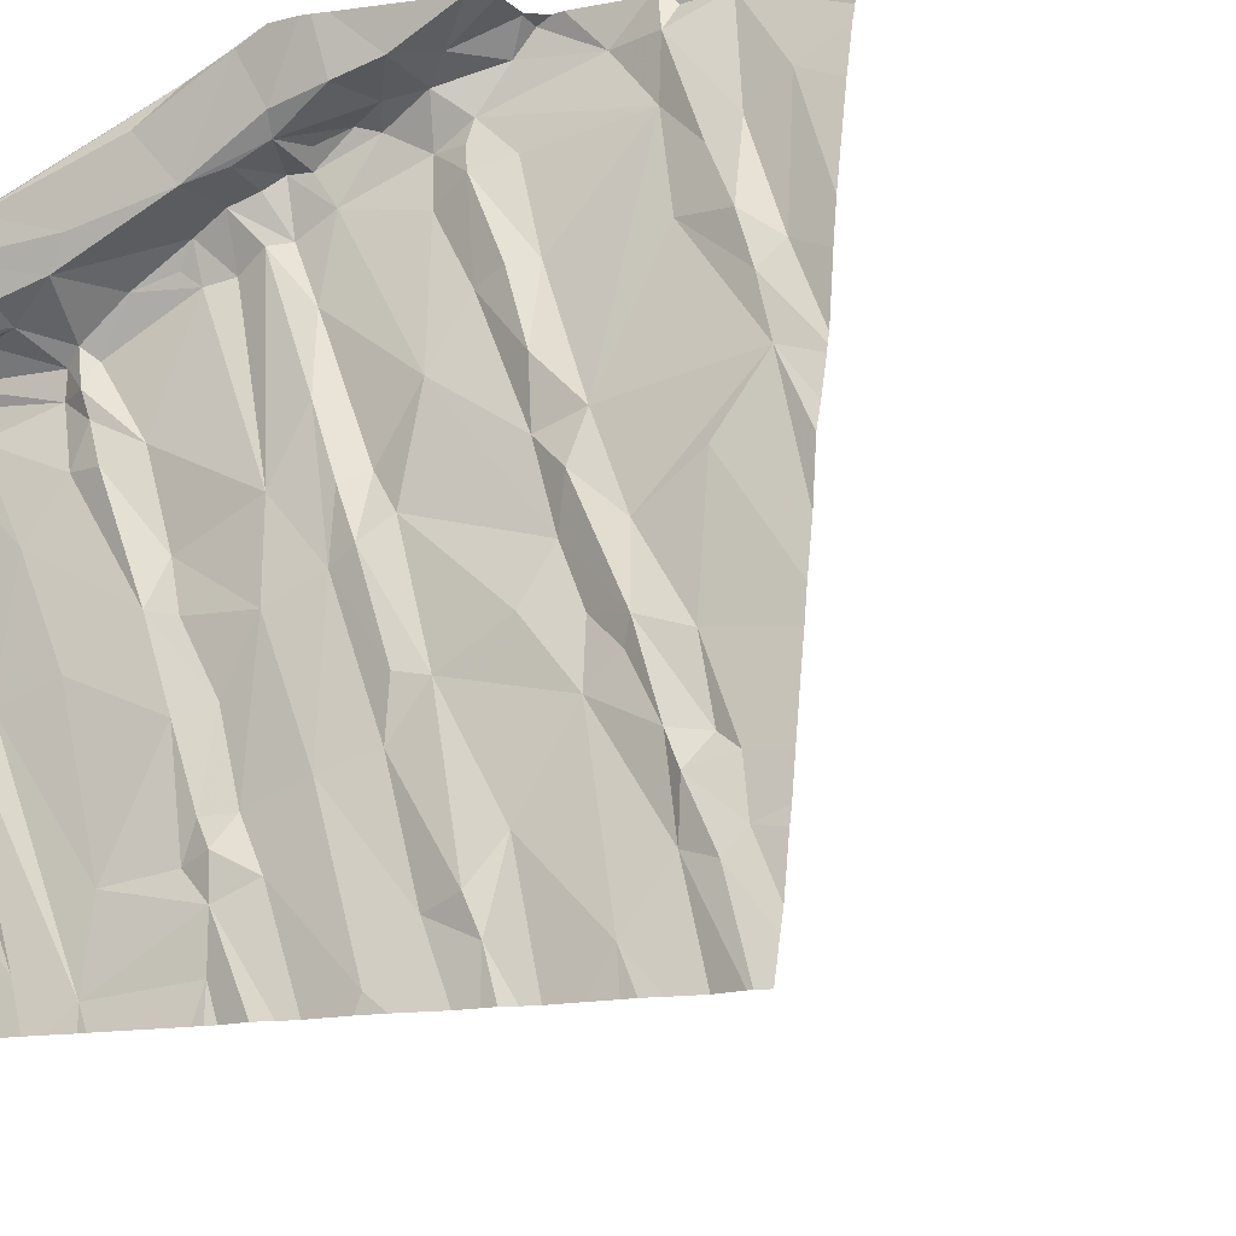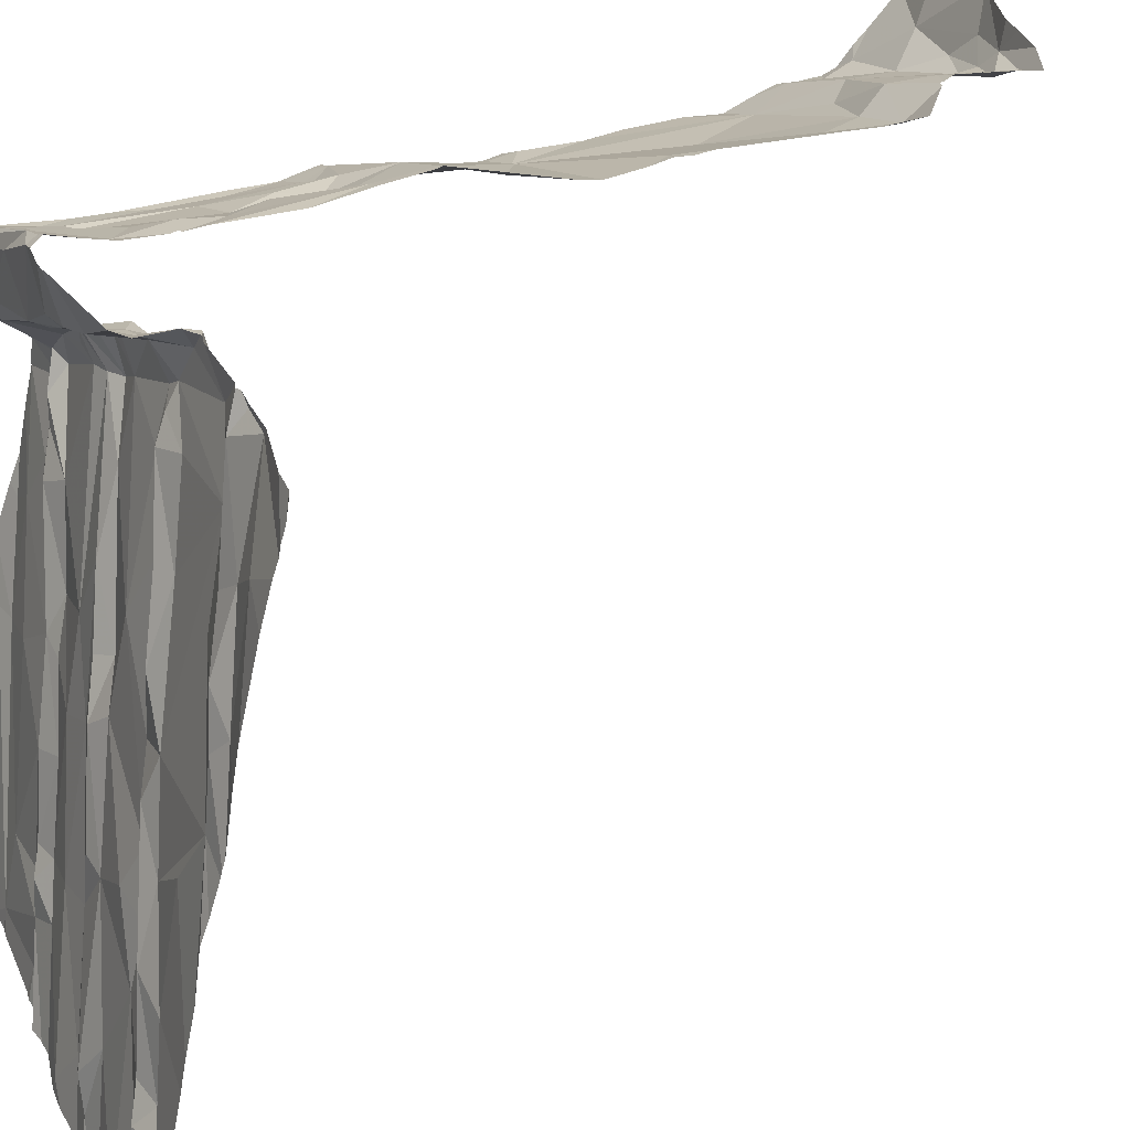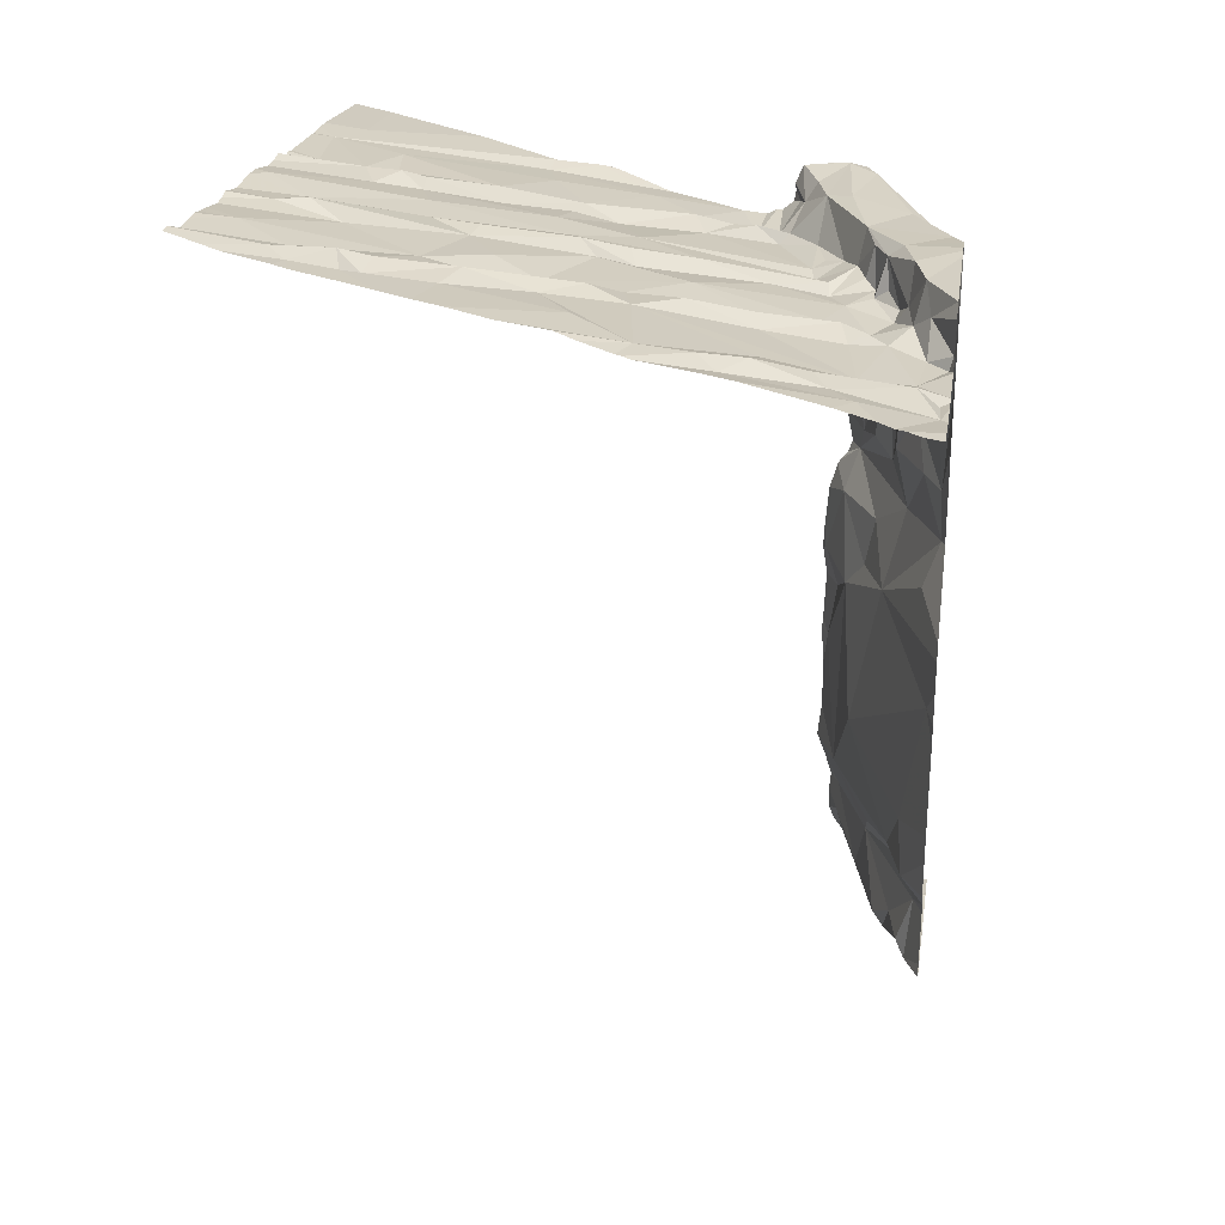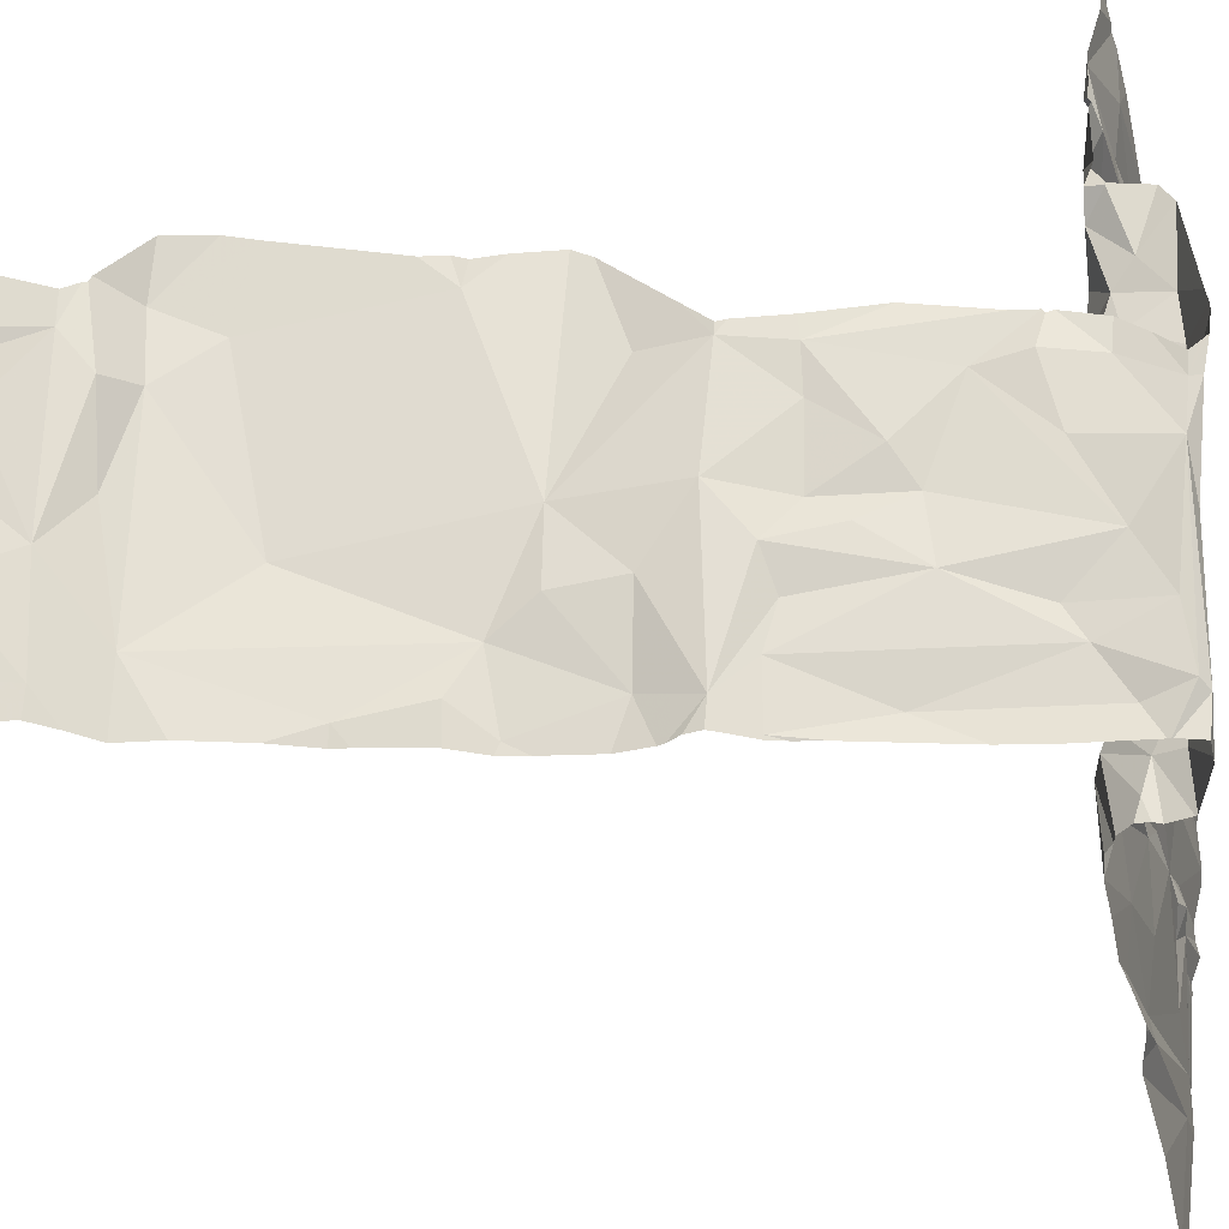
<metadata>
{"format":"obj","ext":"obj","renderer":"f3d","projection":"perspective","resolution":1024,"background":"white","views":[{"elev":-11.9,"azim":25.6,"up":"+Y"},{"elev":32.3,"azim":65.0,"up":"+Y"},{"elev":26.3,"azim":98.8,"up":"+Z"},{"elev":43.6,"azim":-87.8,"up":"+Y"}]}
</metadata>
<code>
v -90.01 234.9 499.8
v -90.01 235 499.8
v -90.01 234.6 499.8
v -90.01 236.2 499.5
v -90.98 236.2 498.4
v -91.05 236.2 498.2
v -91.47 236.1 498.4
v -91.56 236 497.9
v -91.39 235.2 499.5
v -91.48 235.5 499.5
v -91.16 235.3 499.6
v -91.6 236 497.4
v -91.43 236.1 497.2
v -91.33 236.1 497.3
v -91.54 236.1 497.2
v -91.37 236.1 497.2
v -91.46 236.1 497.2
v -91.33 236.2 497.2
v -91.46 236.1 498.7
v -91.46 236.1 498.9
v -91.37 236.1 499
v -91.24 236.2 499.6
v -91.48 236.1 499.6
v -91.37 236.2 499.6
v -91.37 236 499.6
v -91.52 236.1 499.4
v -91.45 236.1 499.1
v -91.22 236.2 499.2
v -91.6 236 499.1
v -91.51 236.2 497.1
v -91.42 234.4 499.7
v -91.54 236.2 497.1
v -91.42 234.6 499.7
v -91.58 235 499.6
v -91.42 235.1 499.6
v -91.3 234.9 499.7
v -91.41 235.8 499.4
v -91.57 235.4 499.5
v -91.34 235.1 499.6
v -91.27 236.2 497.5
v -91.47 236 497.5
v -91.41 235.9 499.4
v -91.45 235.8 499.4
v -91.33 235.9 499.5
v -91.85 235.9 498.7
v -91.62 236 498.5
v -91.83 235.9 498.2
v -91.17 234.3 499.8
v -91.87 235.9 498
v -91.71 236.1 497.2
v -91.64 236 498.4
v -91.71 235.9 498.3
v -90.01 235.5 499.7
v -90.01 235.7 499.6
v -91.64 236.2 497.1
v -91.64 235.7 499.4
v -91.65 235.6 499.5
v -91.68 235.7 499.4
v -91.87 235.2 499.5
v -91.75 235 499.6
v -91.9 235.1 499.6
v -91.72 235.6 499.4
v -91.91 235.6 499.4
v -90.26 234.3 499.9
v -90.98 234.3 499.8
v -91.75 235.3 499.5
v -90.01 235.3 499.7
v -90.01 236 499.5
v -90.01 235.6 499.6
v -91.07 234.3 499.8
v -91.39 234.3 499.8
v -91.89 235.8 498.3
v -91.81 235.9 498.5
v -90.01 235.4 499.7
v -90.01 235.1 499.7
v -90.01 235.5 499.6
v -91.87 235.7 499.5
v -91.78 235.7 499.5
v -91.71 235.7 499.4
v -91.75 235.9 497.6
v -91.24 236.1 497.6
v -91.56 235.8 499.4
v -90.01 234.9 499.8
v -91.14 234.3 499.8
v -91.84 235.9 497.4
v -90.01 234.6 499.8
v -91.11 234.3 499.8
v -91.87 235.9 497.3
v -91.03 234.3 499.8
v -91.77 236.2 497.1
v -91.65 236 497.3
v -91.57 236.1 498.8
v -91.65 236 498.8
v -91.52 236.1 498.9
v -91.85 235.9 497.5
v -91.62 235.9 499.6
v -91.83 236 499.6
v -91.67 236 499.5
v -91.82 236 499.6
v -91.73 236 499.4
v -91.76 236 498.8
v -91.65 236 499.3
v -90.01 234.5 499.9
v -91.58 234.4 499.7
v -91.82 235 499.6
v -91.66 235.4 499.5
v -91.62 235.6 499.5
v -90.01 236.1 499.5
v -90.01 235.3 499.7
v -91.91 235.9 498.8
v -91.85 235.9 499
v -91.84 235.9 499.5
v -90.01 236.1 499.5
v -90.01 234.4 499.9
v -90.01 234.7 499.8
v -91.91 235.9 499.6
v -90.01 236.1 499.5
v -91.8 235.8 499.6
v -91.67 235.8 499.6
v -91.13 236.2 497.8
v -91.22 236.2 497.3
v -91.19 236.2 497.4
v -90.7 236 499.5
v -90.82 236.1 499.4
v -90.41 236 499.5
v -90.99 236.1 499.5
v -90.92 236.2 499.6
v -90.9 236.1 499.4
v -91.19 236.2 499.4
v -91.35 236.1 499.3
v -91.18 236.2 498.5
v -91.19 236.2 498.7
v -91.33 235.8 499.4
v -91.26 235.9 499.4
v -91.14 236 499.5
v -91.16 236 499.4
v -91.18 236 499.5
v -90.76 235.7 499.5
v -90.84 235.5 499.6
v -90.88 235.9 499.5
v -90.54 236.2 499.4
v -91 235.3 499.6
v -90.94 235.4 499.6
v -90.93 235.2 499.6
v -90.52 235.2 499.7
v -90.87 235.3 499.6
v -91.17 236.2 497.2
v -91.07 236.2 497.6
v -91.28 236.2 498.8
v -91.18 236.2 498.8
v -90.8 235.9 499.5
v -91.11 235.9 499.4
v -91.02 236.1 499.4
v -90.91 236 499.4
v -90.82 236 499.4
v -91.07 236.1 499.4
v -90.71 236.2 499.4
v -90.84 236.2 499.5
v -90.74 236.2 499.4
v -90.7 236.2 499.4
v -91.04 236.1 499.6
v -91.27 236 499.5
v -91.26 236 499.4
v -91.22 236 499.4
v -91.17 236.1 499.6
v -91.19 236.2 499.3
v -91.26 236.2 499.6
v -91.49 236.2 497.1
v -90.98 236.2 498.2
v -90.99 236.2 498.1
v -90.04 236.2 499.5
v -91.78 236.2 497.1
v -91.74 236.2 497.1
v -90.62 234.5 499.8
v -90.57 234.4 499.8
v -90.71 234.5 499.8
v -90.8 234.4 499.8
v -90.97 234.8 499.7
v -91.06 234.6 499.7
v -91.15 234.4 499.8
v -91.16 234.6 499.7
v -91.13 234.7 499.7
v -91.17 234.7 499.7
v -91.21 234.7 499.7
v -90.83 234.8 499.7
v -91.24 234.6 499.7
v -91.21 234.9 499.6
v -91.13 235.1 499.6
v -91 235.2 499.6
v -90.74 234.9 499.7
v -90.82 235 499.7
v -90.55 234.6 499.8
v -90.58 235 499.7
v -90.6 235.4 499.6
v -90.48 235.4 499.6
v -90.61 235.5 499.6
v -90.62 235.7 499.5
v -91.12 235.7 499.5
v -91.08 235.5 499.5
v -90.69 235.7 499.5
v -91.21 235.9 499.4
v -90.12 236 499.5
v -90.28 236.2 499.4
v -91.42 234.3 499.8
v -90.95 236.2 497.8
v -90.97 236.2 498.3
v -90.31 234.4 499.9
v -90.63 234.3 499.8
v -90.93 234.3 499.8
v -90.57 234.3 499.8
v -90.35 235.8 499.5
v -90.21 235.7 499.6
v -90.16 235.6 499.6
v -90.41 236.2 499.5
v -90.22 235.9 499.5
v -90.39 236.2 499.4
v -91.49 234.3 499.8
v -90.29 235.9 499.5
v -91.11 236.2 498.6
v -90.99 236.2 498.2
v -91.54 234.3 499.8
v -90.95 236.2 498.4
v -90.13 234.6 499.8
v -90.21 234.6 499.8
v -90.08 234.6 499.8
v -91.77 236.2 497.1
v -90.81 234.3 499.8
v -90.34 235 499.7
v -90.45 235 499.7
v -90.17 234.8 499.8
v -90.26 234.8 499.8
v -90.43 234.9 499.7
v -90.35 234.9 499.7
v -90.21 234.7 499.8
v -90.11 234.7 499.8
v -90.22 235 499.7
v -91.72 234.3 499.7
v -90.01 234.3 499.9
v -90.22 235.3 499.7
v -90.74 234.3 499.8
v -90.11 235.5 499.6
v -90.37 235.2 499.7
v -90.11 235.7 499.6
v -90.5 235.3 499.7
v -91.92 235.8 498
v -91.92 235.9 498.2
v -91.92 235.6 499.4
v -91.92 235.6 499.4
v -91.92 235.1 499.5
v -91.92 235.3 499.5
v -91.92 235.3 499.5
v -91.92 235.4 499.4
v -91.92 235.8 498.3
v -91.92 235.8 498.4
v -91.92 235.9 497.3
v -91.92 235.9 497.4
v -91.92 236 497.2
v -91.92 236.1 497.1
v -91.92 236 497.2
v -91.92 235.8 498.5
v -91.92 235.9 497.3
v -91.92 236.1 497.1
v -91.92 235.9 498.6
v -91.92 235.9 498.6
v -91.92 234.4 499.7
v -90.05 236.2 499.5
v -91.92 234.7 499.6
v -91.92 235 499.6
v -91.92 235 499.5
v -91.92 235.1 499.5
v -91.92 235.1 499.5
v -91.92 235.7 499.4
v -91.92 235.7 499.4
v -91.92 235.7 499.5
v -91.92 235.7 499.5
v -91.92 235.6 499.4
v -91.92 235.8 497.6
v -91.92 235.9 497.5
v -91.92 235.9 497.7
v -91.92 235.9 497.9
v -91.92 235.8 498
v -91.92 235.9 498.7
v -91.92 235.9 498.8
v -91.92 235.9 498.7
v -91.92 235.9 498.6
v -91.92 235.9 498.8
v -91.92 235.9 497.5
v -91.92 235.9 499.5
v -91.92 235.9 499.3
v -91.92 235.9 499.2
v -91.92 235.9 498.9
v -91.92 235.9 499.6
v -91.92 235.9 499.6
v -91.92 235.9 499.6
v -91.92 235.9 499.6
v -91.92 235.8 499.6
v -91.92 235.7 499.6
v -91.92 235.7 499.5
v -91.92 235.7 499.6
v -91.92 235.9 499.5
v -91.92 235.9 499.5
v -91.92 235.9 499.6
v -90.21 234.3 499.9
v -90.36 234.3 499.9
v -90.3 234.3 499.9
v -90.04 234.3 499.9
v -90.06 234.3 499.9
v -90.13 234.3 499.9
v -90.45 234.3 499.8
v -90.53 234.3 499.9
v -90.49 234.3 499.8
v -91.9 234.3 499.7
v -91.92 234.3 499.7
v -90.03 234.3 499.9
v -91.33 236.2 497.2
v -91.27 236.2 497.2
v -91.17 236.2 497.2
v -91.09 236.2 497.5
v -91.09 236.2 497.5
v -91.04 236.2 497.2
v -91.06 236.2 497.3
v -91.13 236.2 497.2
v -91.07 236.2 497.5
v -90.94 236.2 497.6
v -90.93 236.2 497.7
v -91.16 236.2 498.7
v -91.13 236.2 498.8
v -91.09 236.2 499
v -91.11 236.2 497.4
v -90.63 236.2 499.4
v -90.66 236.2 499.4
v -90.75 236.2 499.6
v -90.75 236.2 499.6
v -91.03 236.2 499.6
v -91.11 236.2 499.2
v -91.1 236.2 499.3
v -91.1 236.2 499.3
v -91.11 236.2 499.3
v -91.12 236.2 499.4
v -91.16 236.2 499.6
v -91.19 236.2 499.6
v -91.06 236.2 499.6
v -91.09 236.2 499.6
v -91.21 236.2 499.6
v -90.7 236.2 499.5
v -90.7 236.2 499.4
v -91.16 236.2 499.5
v -91.15 236.2 498.7
v -90.69 236.2 499.4
v -90.45 236.2 499.4
v -90.43 236.2 499.4
v -90.7 236.2 499.4
v -90.42 236.2 499.4
v -90.1 236.2 499.5
v -90.26 236.2 499.4
v -90.37 236.2 499.4
v -91.8 236.2 497.1
v -91.92 236.2 497.1
v -90.01 236.2 499.5
v -90.12 236.2 499.5
f 7 6 8
f 11 10 9
f 13 12 14
f 15 13 16
f 17 15 16
f 17 18 168
f 16 18 17
f 24 23 22
f 27 26 28
f 320 147 321
f 36 34 33
f 10 11 37
f 35 39 9
f 27 21 20
f 13 14 16
f 40 12 41
f 42 43 37
f 42 44 25
f 45 19 46
f 47 49 245
f 15 17 50
f 7 51 46
f 7 52 51
f 56 58 57
f 60 59 61
f 247 62 248
f 249 59 250
f 251 66 252
f 72 47 246
f 52 47 72
f 52 49 47
f 45 46 73
f 34 66 60
f 78 77 79
f 8 80 52
f 80 8 81
f 56 37 82
f 328 150 335
f 46 51 73
f 52 7 8
f 257 50 258
f 73 52 72
f 73 72 254
f 327 150 328
f 91 13 15
f 92 45 93
f 19 7 46
f 20 92 94
f 27 20 94
f 29 27 94
f 91 85 95
f 88 85 91
f 50 17 30
f 95 12 91
f 15 50 91
f 12 13 91
f 80 12 95
f 52 73 51
f 92 20 19
f 25 23 96
f 97 96 23
f 99 98 100
f 101 29 93
f 100 102 29
f 26 29 102
f 102 100 98
f 45 73 263
f 27 29 26
f 24 26 98
f 94 92 29
f 29 101 100
f 24 98 99
f 90 50 32
f 258 90 262
f 319 40 148
f 217 104 221
f 237 265 312
f 326 132 348
f 268 105 269
f 34 60 33
f 31 33 60
f 105 104 31
f 269 61 270
f 60 105 31
f 56 57 10
f 37 56 10
f 38 10 107
f 57 107 10
f 38 107 106
f 38 9 10
f 35 66 34
f 35 106 66
f 66 59 60
f 325 148 205
f 272 79 273
f 324 148 325
f 58 79 57
f 252 63 276
f 63 106 62
f 79 62 57
f 277 95 278
f 49 52 80
f 49 80 279
f 323 148 324
f 110 45 282
f 322 147 320
f 321 147 122
f 110 111 101
f 110 101 45
f 45 101 93
f 92 93 29
f 80 41 12
f 92 19 45
f 91 50 88
f 314 223 306
f 101 111 100
f 112 100 111
f 290 110 291
f 58 56 82
f 312 265 313
f 318 122 40
f 317 18 147
f 118 116 296
f 275 78 298
f 311 175 310
f 119 118 78
f 79 58 78
f 273 77 274
f 82 119 58
f 289 111 290
f 43 42 82
f 310 175 210
f 25 119 42
f 300 99 301
f 309 192 175
f 295 97 302
f 25 96 119
f 23 24 97
f 105 60 61
f 78 58 119
f 119 116 118
f 100 112 99
f 37 43 82
f 99 112 288
f 99 97 24
f 97 116 96
f 57 62 107
f 62 106 107
f 81 41 80
f 26 102 98
f 9 38 35
f 78 118 297
f 95 85 256
f 316 18 317
f 66 106 63
f 38 106 35
f 255 88 261
f 119 96 116
f 119 82 42
f 8 6 120
f 8 120 81
f 122 121 14
f 120 6 170
f 123 125 124
f 127 126 128
f 24 129 130
f 22 23 25
f 131 132 219
f 7 131 5
f 134 133 11
f 136 135 137
f 139 138 140
f 125 141 124
f 143 142 144
f 132 131 7
f 146 145 139
f 12 122 14
f 16 14 121
f 318 40 319
f 319 148 323
f 147 121 122
f 81 148 40
f 81 120 148
f 148 120 205
f 19 149 132
f 206 7 222
f 132 149 150
f 20 21 149
f 19 132 7
f 321 122 329
f 149 19 20
f 153 152 154
f 124 155 123
f 151 123 155
f 156 153 126
f 153 154 128
f 158 128 159
f 124 159 128
f 157 159 160
f 160 141 330
f 141 160 159
f 128 154 124
f 126 127 161
f 127 158 332
f 157 158 159
f 159 124 141
f 137 135 156
f 161 137 126
f 126 137 156
f 25 44 162
f 162 163 164
f 164 136 137
f 165 22 25
f 26 24 130
f 136 152 153
f 137 165 25
f 128 158 127
f 149 21 150
f 335 28 336
f 166 129 337
f 336 166 338
f 167 129 24
f 130 129 166
f 21 28 150
f 21 27 28
f 164 137 162
f 130 28 26
f 137 161 165
f 167 22 340
f 24 22 167
f 165 161 342
f 154 155 124
f 161 127 334
f 345 157 346
f 132 150 327
f 166 28 130
f 18 16 121
f 317 147 322
f 40 122 12
f 339 167 347
f 157 160 331
f 174 176 175
f 176 177 240
f 177 176 178
f 175 176 208
f 178 179 177
f 177 179 209
f 315 18 316
f 169 6 220
f 181 180 70
f 180 181 31
f 180 31 71
f 31 181 33
f 183 182 184
f 178 176 185
f 183 184 186
f 183 186 181
f 186 184 36
f 178 182 179
f 184 182 187
f 36 184 187
f 35 34 36
f 187 182 188
f 189 188 178
f 187 188 39
f 182 178 188
f 39 35 187
f 190 144 191
f 36 187 35
f 33 186 36
f 178 185 189
f 190 191 185
f 185 191 189
f 185 176 174
f 174 192 190
f 186 33 181
f 190 185 174
f 209 181 65
f 181 179 183
f 144 189 191
f 138 139 194
f 195 197 196
f 198 143 139
f 199 142 143
f 11 133 37
f 198 199 143
f 9 188 11
f 39 188 9
f 121 147 18
f 41 81 40
f 25 162 137
f 151 138 200
f 135 136 156
f 153 156 136
f 151 140 138
f 133 134 44
f 44 42 133
f 201 152 164
f 152 136 164
f 126 153 128
f 42 37 133
f 140 152 139
f 198 139 152
f 152 201 198
f 201 164 163
f 163 44 201
f 151 155 154
f 154 152 140
f 134 198 201
f 200 197 151
f 154 140 151
f 198 134 199
f 11 189 199
f 197 125 123
f 144 190 146
f 189 144 142
f 146 143 144
f 139 143 146
f 11 188 189
f 123 151 197
f 189 142 199
f 194 196 138
f 200 138 196
f 146 190 193
f 44 163 162
f 340 165 343
f 222 7 5
f 145 194 139
f 182 183 179
f 134 201 44
f 11 199 134
f 197 200 196
f 117 202 113
f 212 211 213
f 350 214 351
f 215 202 203
f 203 216 214
f 351 216 353
f 214 215 203
f 355 117 360
f 48 180 71
f 218 215 214
f 5 131 219
f 219 132 326
f 306 224 307
f 224 207 303
f 304 192 309
f 220 6 206
f 206 6 7
f 309 175 311
f 231 230 228
f 190 192 232
f 233 229 232
f 228 233 231
f 233 232 231
f 229 193 232
f 234 231 224
f 232 224 231
f 223 225 234
f 225 235 234
f 235 230 234
f 230 235 236
f 207 224 232
f 230 231 234
f 223 234 224
f 239 236 1
f 192 207 232
f 115 225 3
f 236 228 230
f 195 242 241
f 195 241 211
f 197 195 125
f 243 215 212
f 241 213 211
f 211 212 218
f 211 125 195
f 236 235 83
f 242 239 241
f 241 239 2
f 89 181 70
f 205 120 170
f 145 228 244
f 228 242 244
f 236 239 242
f 228 236 242
f 229 228 145
f 244 242 195
f 212 215 218
f 243 212 213
f 214 125 218
f 194 244 195
f 71 31 204
f 213 241 74
f 84 180 48
f 76 213 53
f 145 193 229
f 125 211 218
f 202 243 69
f 214 141 125
f 353 203 356
f 225 223 114
f 202 215 243
f 229 233 228
f 170 6 169
f 232 193 190
f 194 145 244
f 193 145 146
f 175 192 174
f 195 196 194
f 87 180 84
f 308 224 303
f 245 49 281
f 246 47 245
f 307 224 308
f 247 63 62
f 306 223 224
f 248 62 272
f 249 61 59
f 171 4 359
f 250 59 251
f 251 59 66
f 305 207 304
f 304 207 192
f 252 66 63
f 253 72 246
f 266 108 4
f 254 72 253
f 303 207 64
f 255 85 88
f 256 85 255
f 64 207 305
f 257 88 50
f 172 90 226
f 65 181 89
f 258 50 90
f 259 88 257
f 260 73 254
f 261 88 259
f 86 225 103
f 262 90 357
f 226 90 173
f 103 225 114
f 54 202 69
f 263 73 260
f 264 45 263
f 70 180 87
f 53 213 74
f 265 104 267
f 173 90 55
f 267 104 268
f 76 243 213
f 227 177 209
f 268 104 105
f 209 179 181
f 269 105 61
f 69 243 76
f 270 61 271
f 271 61 249
f 55 90 32
f 272 62 79
f 67 241 75
f 109 241 67
f 273 79 77
f 274 77 275
f 210 175 208
f 275 77 78
f 74 241 109
f 276 63 247
f 277 80 95
f 75 241 2
f 278 95 287
f 3 225 86
f 279 80 277
f 280 49 279
f 208 176 240
f 240 177 227
f 281 49 280
f 2 239 1
f 282 45 284
f 283 110 282
f 1 236 83
f 32 50 30
f 284 45 285
f 285 45 264
f 115 235 225
f 286 110 283
f 238 114 223
f 237 104 265
f 287 95 256
f 288 112 289
f 83 235 115
f 289 112 111
f 290 111 110
f 238 223 314
f 30 17 168
f 291 110 286
f 266 4 171
f 292 116 295
f 293 116 292
f 221 104 237
f 294 116 293
f 68 202 54
f 295 116 97
f 217 31 104
f 296 116 294
f 297 118 296
f 168 18 315
f 117 108 354
f 298 78 299
f 113 202 68
f 299 78 297
f 300 97 99
f 204 31 217
f 301 99 288
f 302 97 300
f 117 203 202
f 329 122 318
f 330 141 350
f 331 160 330
f 332 158 345
f 333 127 332
f 334 127 333
f 335 150 28
f 336 28 166
f 337 129 339
f 338 166 337
f 339 129 167
f 340 22 165
f 341 167 340
f 342 161 334
f 343 165 342
f 344 167 341
f 345 158 157
f 346 157 352
f 347 167 344
f 348 132 327
f 349 157 331
f 350 141 214
f 351 214 216
f 352 157 349
f 353 216 203
f 354 108 266
f 355 203 117
f 356 203 355
f 357 90 172
f 358 262 357
f 360 117 354

</code>
